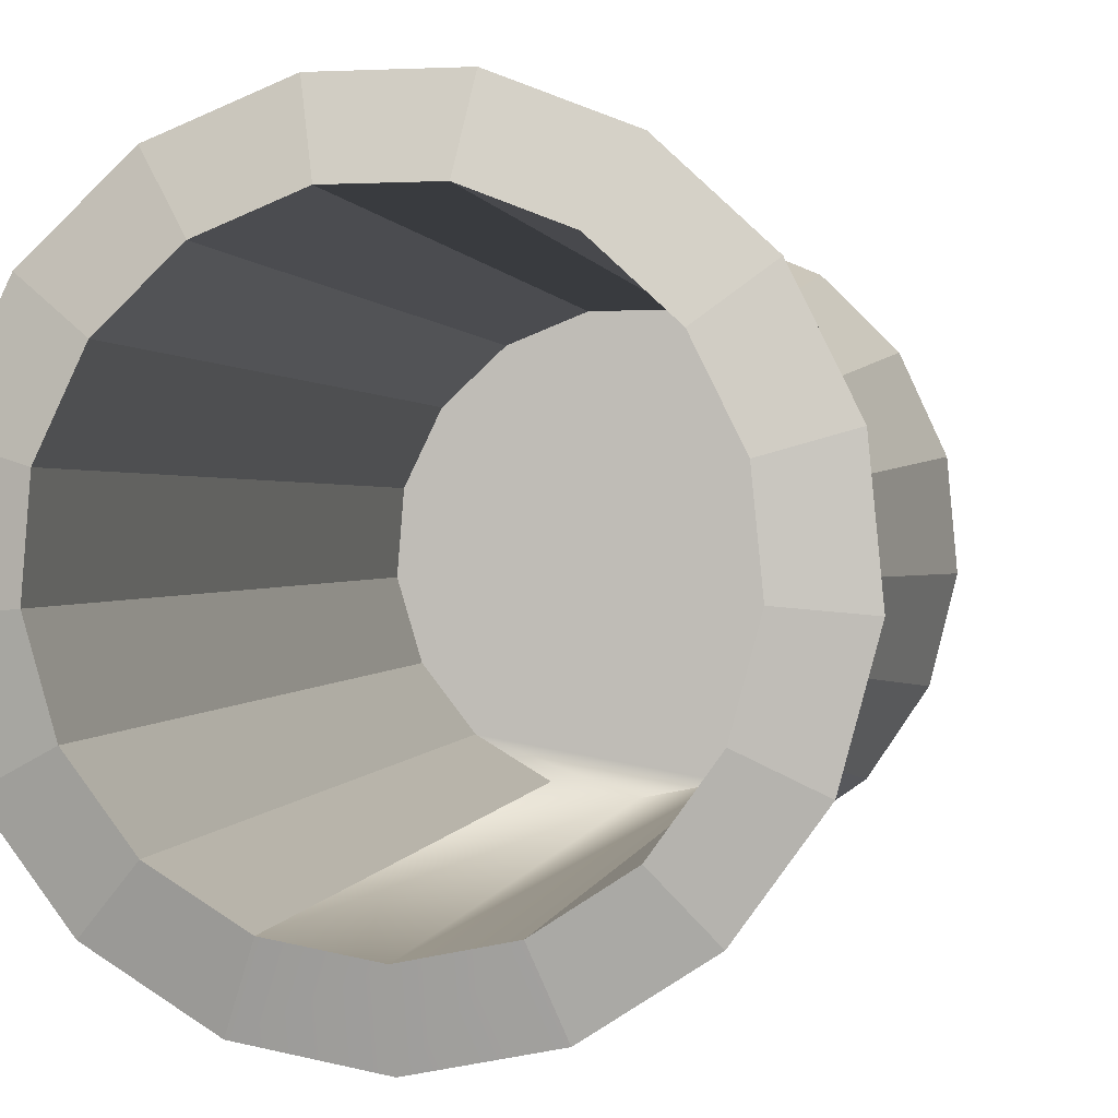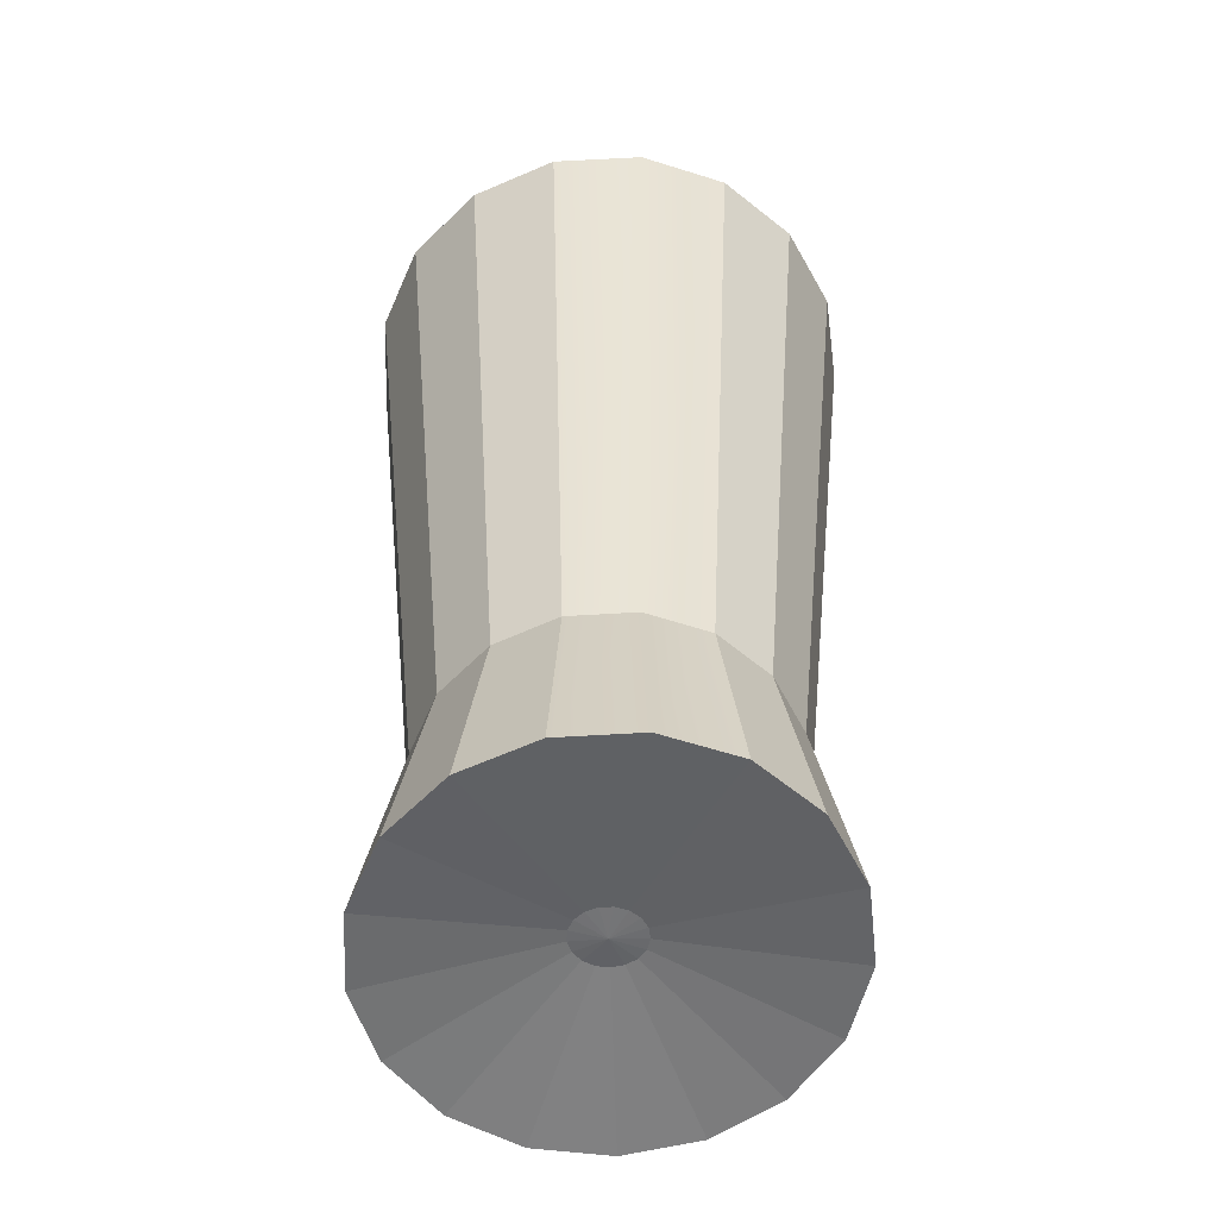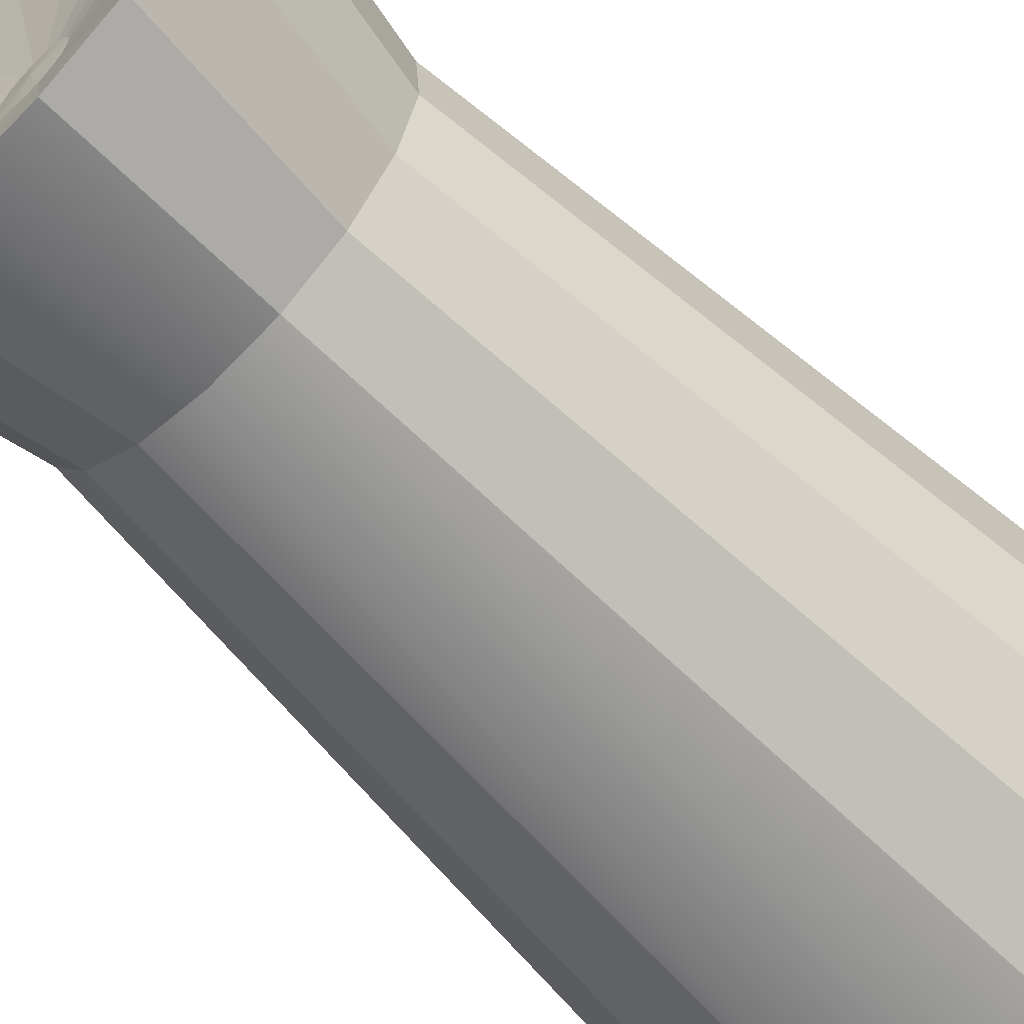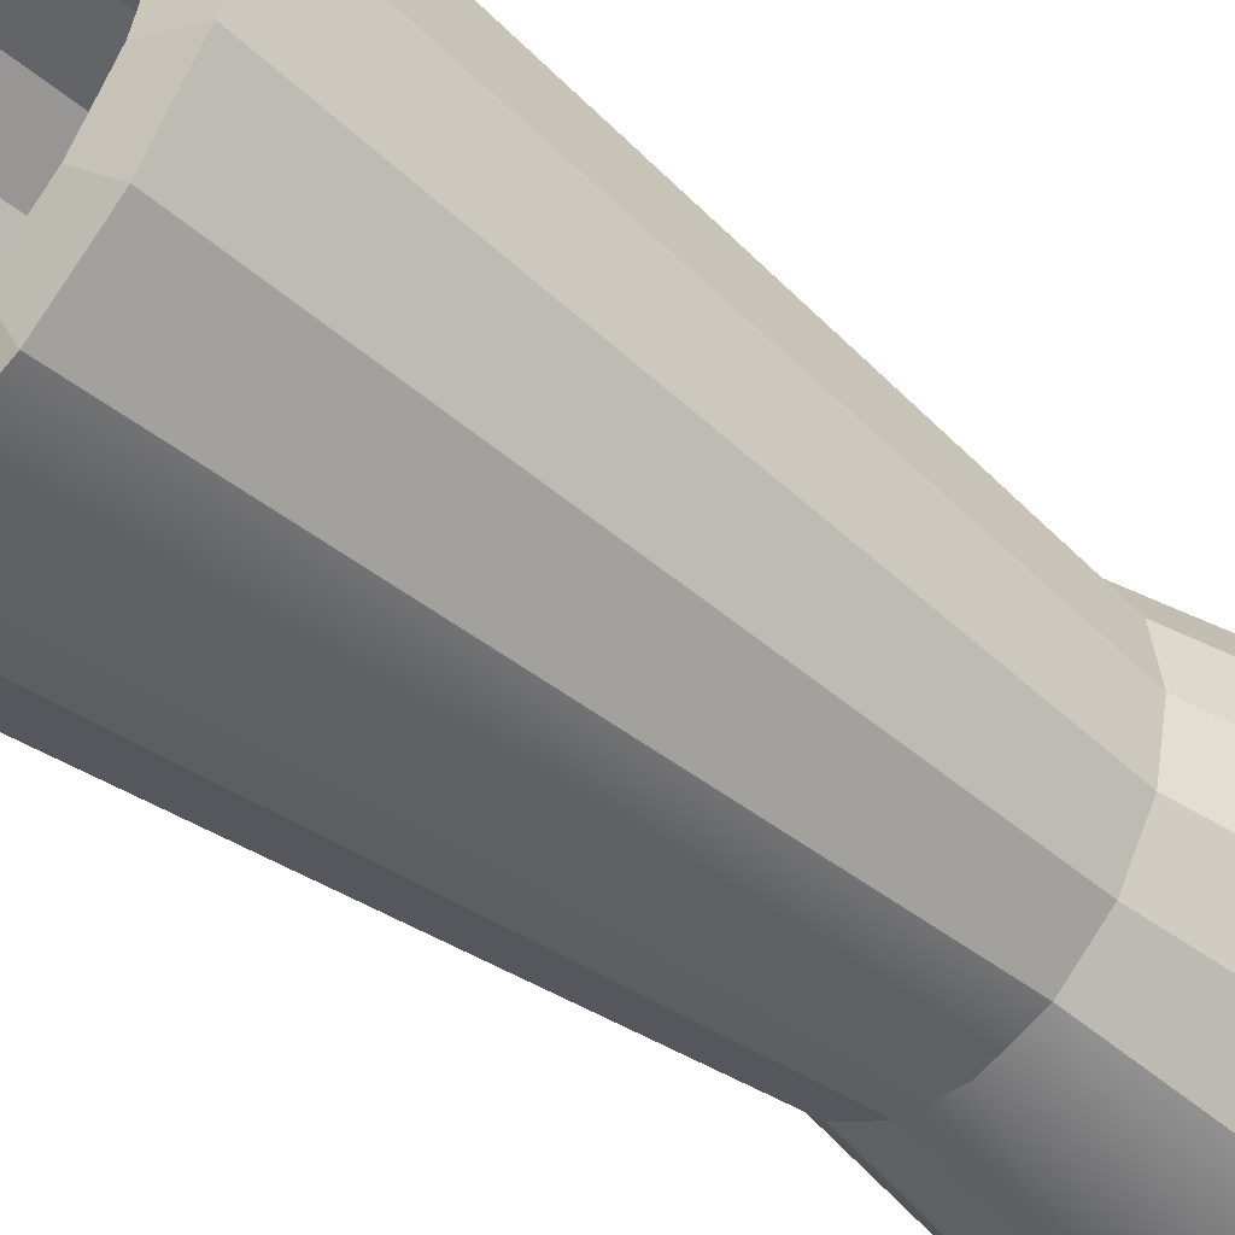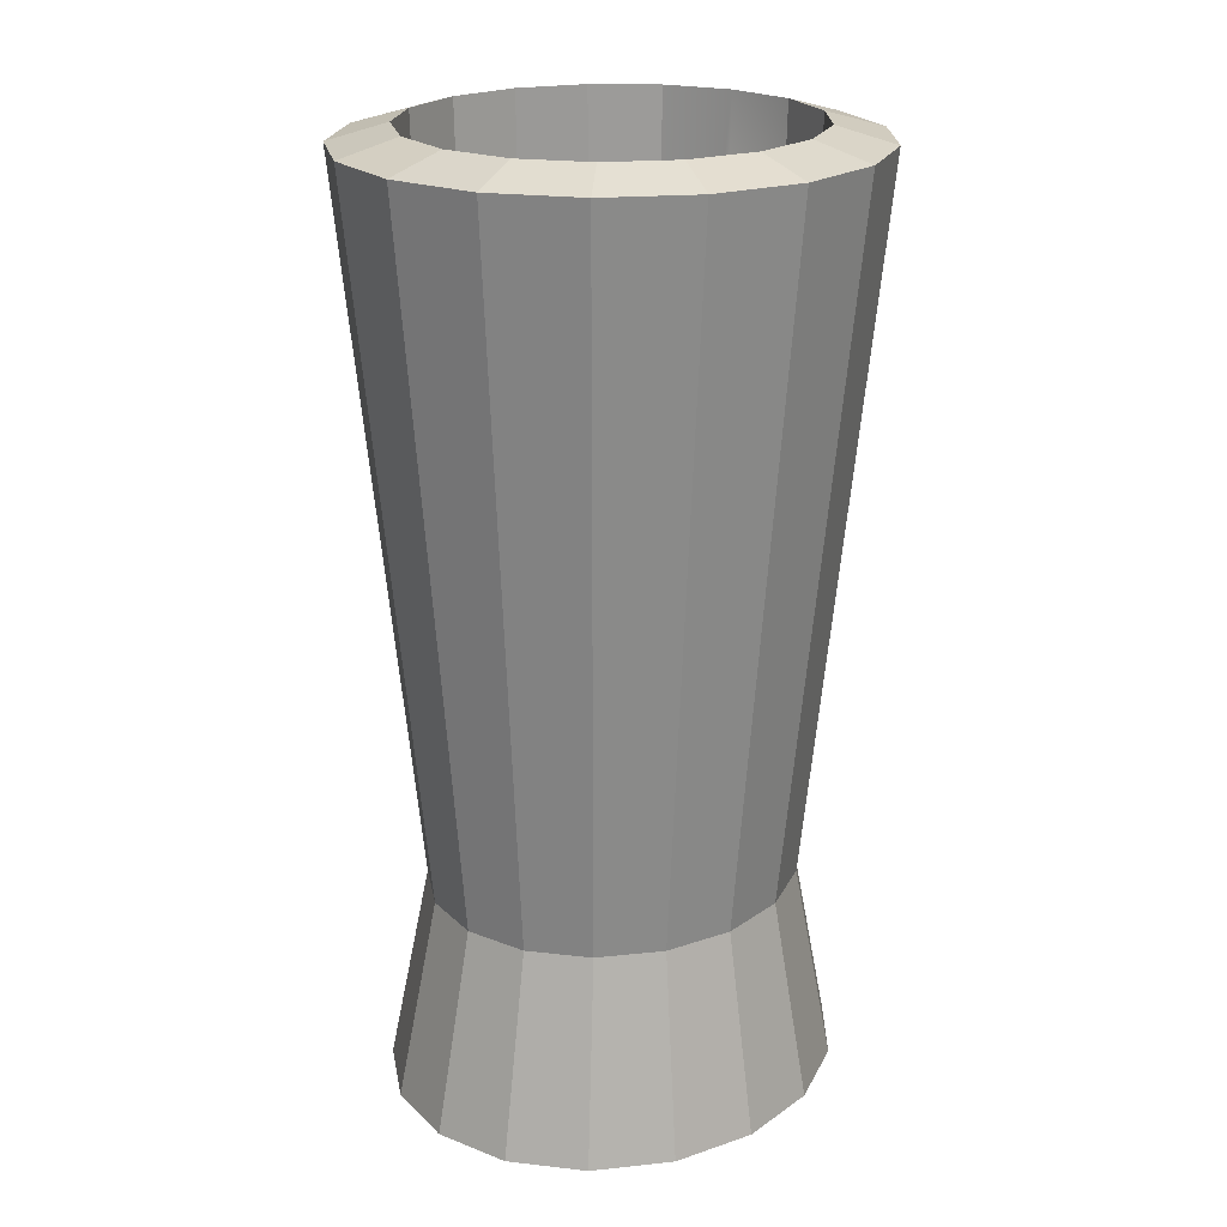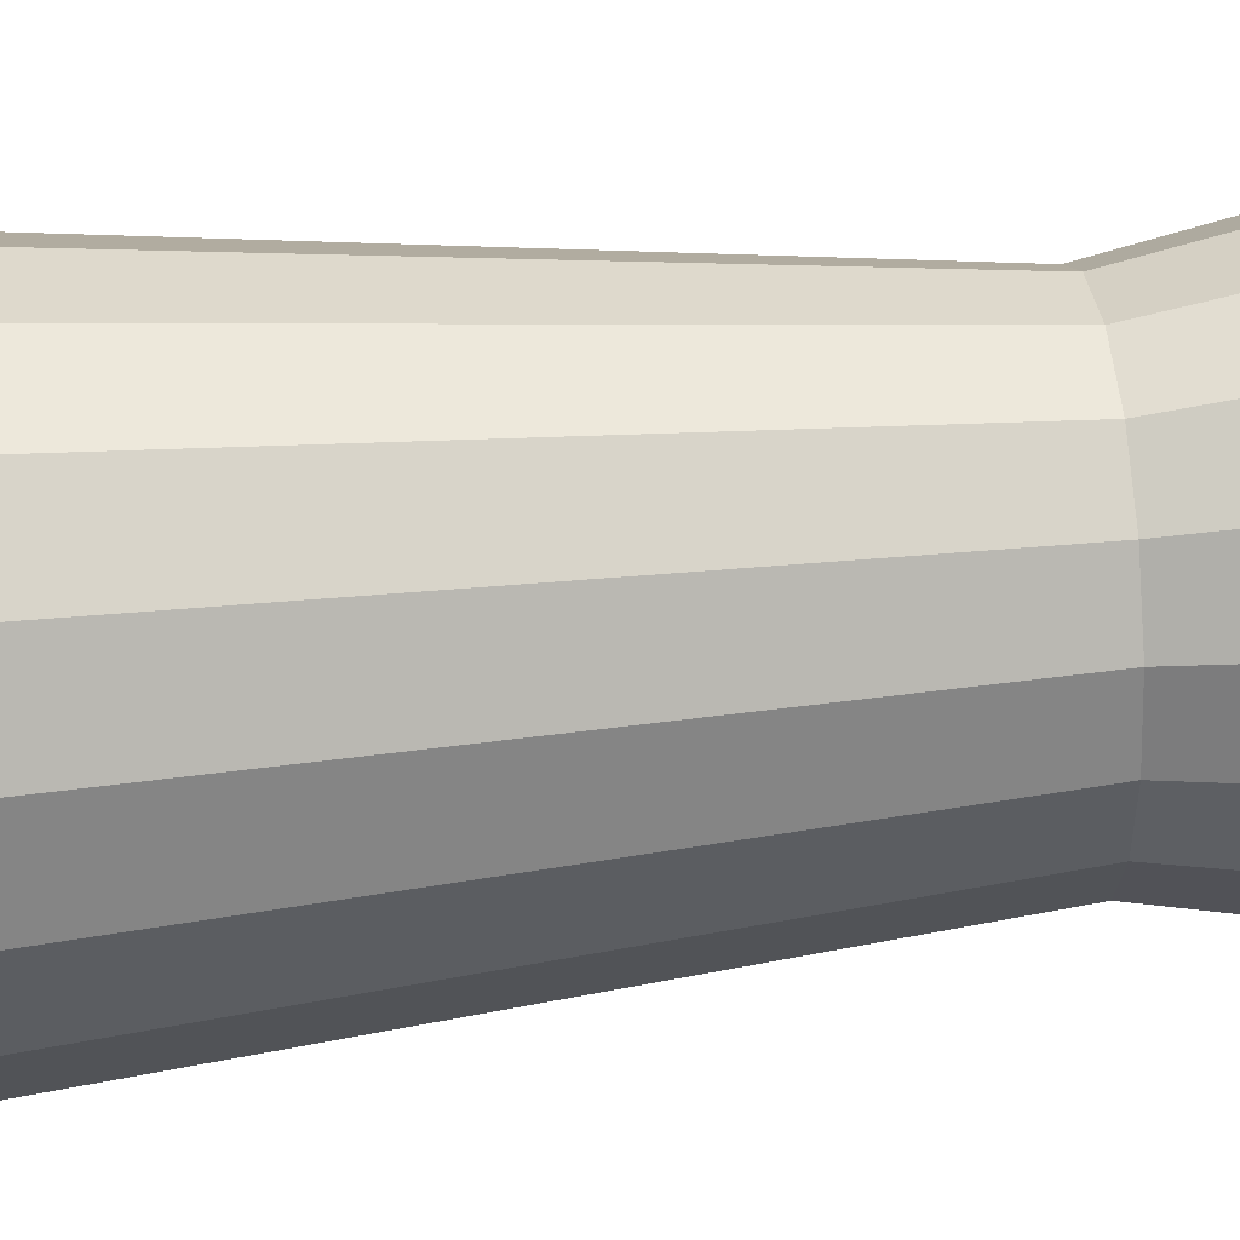
<metadata>
{"format":"obj","ext":"obj","renderer":"f3d","projection":"perspective","resolution":1024,"background":"white","views":[{"elev":1.0,"azim":-169.2,"up":"+Z"},{"elev":-53.3,"azim":172.7,"up":"+Y"},{"elev":-62.0,"azim":44.3,"up":"+Z"},{"elev":-49.6,"azim":-131.2,"up":"+Z"},{"elev":21.5,"azim":35.2,"up":"+Y"},{"elev":54.6,"azim":-95.2,"up":"+Z"}]}
</metadata>
<code>
o Plane_Plane.001
v 0.0414 0.07885 -0.07667
v 0.06952 0.07885 -0.07176
v 0.03876 0.48 -0.4478
v 0.03806 0.02163 -0.5391
v 0.2139 0.02163 -0.5044
v 0.1834 0.48 -0.4193
v 0.03813 2.139 -0.4483
v 0.1964 2.139 -0.4195
v 0.1807 0.4217 -0.3751
v 0.03813 2.101 -0.5838
v 0.2441 2.101 -0.5459
v 0.09397 0.07885 -0.05703
v 0.3666 0.02163 -0.4015
v 0.309 0.48 -0.3346
v 0.4228 2.101 -0.4341
v 0.3339 2.139 -0.3339
v 0.3052 0.4217 -0.3001
v 0.1114 0.07885 -0.03446
v 0.4755 0.02163 -0.2443
v 0.3986 0.48 -0.2053
v 0.5501 2.101 -0.2635
v 0.432 2.139 -0.2031
v 0.3942 0.4217 -0.1851
v 0.1196 0.07885 -0.007106
v 0.5259 0.02163 -0.05403
v 0.44 0.48 -0.04882
v 0.6088 2.101 -0.05727
v 0.4774 2.139 -0.04476
v 0.4357 0.4217 -0.04578
v 0.1173 0.07885 0.02135
v 0.511 0.02163 0.1436
v 0.4278 0.48 0.1137
v 0.591 2.101 0.1569
v 0.4642 2.139 0.1198
v 0.4241 0.4217 0.09914
v 0.3634 0.48 0.2604
v 0.4992 2.101 0.35
v 0.4327 0.02164 0.3219
v 0.3939 2.139 0.2683
v 0.3608 0.4217 0.2301
v 0.1049 0.07885 0.04705
v 0.3018 0.02164 0.4567
v 0.2557 0.48 0.3713
v 0.2762 2.139 0.3807
v 0.2546 0.4217 0.3293
v 0.3456 2.101 0.4959
v 0.08403 0.07885 0.06654
v 0.1358 0.02164 0.53
v 0.1192 0.48 0.4316
v 0.1268 2.139 0.4418
v 0.1197 0.4217 0.3835
v 0.1511 2.101 0.575
v 0.05754 0.07885 0.07717
v -0.04276 0.02164 0.5318
v -0.02772 0.48 0.433
v -0.03388 2.139 0.4434
v -0.02569 0.4217 0.3852
v -0.05812 2.101 0.5766
v 0.029 0.07885 0.07752
v -0.2099 0.02164 0.4617
v -0.1652 0.48 0.3755
v -0.1843 2.139 0.3853
v -0.1619 0.4217 0.3344
v -0.2538 2.101 0.5005
v 0.002257 0.07885 0.06753
v -0.3041 2.139 0.2752
v -0.2705 0.4217 0.2377
v -0.4094 2.101 0.3569
v -0.01907 0.07885 0.04856
v -0.3429 0.02164 0.3294
v -0.2746 0.48 0.2666
v -0.5041 2.101 0.1652
v -0.3772 2.139 0.1281
v -0.0321 0.07885 0.02316
v -0.4239 0.02163 0.1527
v -0.3413 0.48 0.1212
v -0.3369 0.4217 0.1084
v -0.03508 0.07885 -0.005227
v -0.442 0.02163 -0.04457
v -0.3561 0.48 -0.04104
v -0.5249 2.101 -0.04865
v -0.3935 2.139 -0.03614
v -0.3521 0.4217 -0.03621
v -0.0276 0.07885 -0.03277
v -0.3946 0.02163 -0.2358
v -0.3172 0.48 -0.1983
v -0.4691 2.101 -0.2558
v -0.351 2.139 -0.1954
v -0.314 0.4217 -0.1765
v 0.04234 0.07449 0.001
v -0.01068 0.07885 -0.05576
v -0.2882 0.02163 -0.3951
v -0.2297 0.48 -0.3294
v -0.3443 2.101 -0.4282
v -0.2554 2.139 -0.3281
v -0.2278 0.4217 -0.2936
v 0.01341 0.07885 -0.07108
v -0.1372 0.02163 -0.5009
v -0.1054 0.48 -0.4165
v -0.1672 2.101 -0.5427
v -0.1196 2.139 -0.4164
v -0.1051 0.4217 -0.3716
v 0.03747 0.4217 -0.4001
v 0.04004 0.4374 -0.005315
f 3 4 5 6
f 7 10 11 8
f 4 1 2 5
f 10 3 6 11
f 5 2 12 13
f 11 6 14 15
f 6 5 13 14
f 9 8 16 17
f 8 11 15 16
f 13 12 18 19
f 15 14 20 21
f 14 13 19 20
f 17 16 22 23
f 16 15 21 22
f 19 18 24 25
f 21 20 26 27
f 20 19 25 26
f 23 22 28 29
f 22 21 27 28
f 25 24 30 31
f 27 26 32 33
f 26 25 31 32
f 29 28 34 35
f 28 27 33 34
f 33 32 36 37
f 32 31 38 36
f 35 34 39 40
f 34 33 37 39
f 31 30 41 38
f 36 38 42 43
f 40 39 44 45
f 39 37 46 44
f 38 41 47 42
f 37 36 43 46
f 43 42 48 49
f 45 44 50 51
f 44 46 52 50
f 42 47 53 48
f 46 43 49 52
f 49 48 54 55
f 51 50 56 57
f 50 52 58 56
f 48 53 59 54
f 52 49 55 58
f 55 54 60 61
f 57 56 62 63
f 56 58 64 62
f 54 59 65 60
f 58 55 61 64
f 63 62 66 67
f 62 64 68 66
f 60 65 69 70
f 64 61 71 68
f 61 60 70 71
f 66 68 72 73
f 70 69 74 75
f 68 71 76 72
f 71 70 75 76
f 67 66 73 77
f 75 74 78 79
f 72 76 80 81
f 76 75 79 80
f 77 73 82 83
f 73 72 81 82
f 79 78 84 85
f 81 80 86 87
f 80 79 85 86
f 83 82 88 89
f 82 81 87 88
f 85 84 91 92
f 87 86 93 94
f 86 85 92 93
f 89 88 95 96
f 88 87 94 95
f 92 91 97 98
f 94 93 99 100
f 93 92 98 99
f 96 95 101 102
f 95 94 100 101
f 17 23 29 35 40 45 51 57 63 67 77 83 89 96 102 103 9
f 1 90 2
f 103 7 8 9
f 2 90 12
f 12 90 18
f 18 90 24
f 24 90 30
f 30 90 41
f 41 90 47
f 47 90 53
f 53 90 59
f 59 90 65
f 65 90 69
f 69 90 74
f 74 90 78
f 78 90 84
f 84 90 91
f 91 90 97
f 100 99 3 10
f 99 98 4 3
f 102 101 7 103
f 101 100 10 7
f 97 90 1
f 98 97 1 4
l 90 104
l 104 103

</code>
